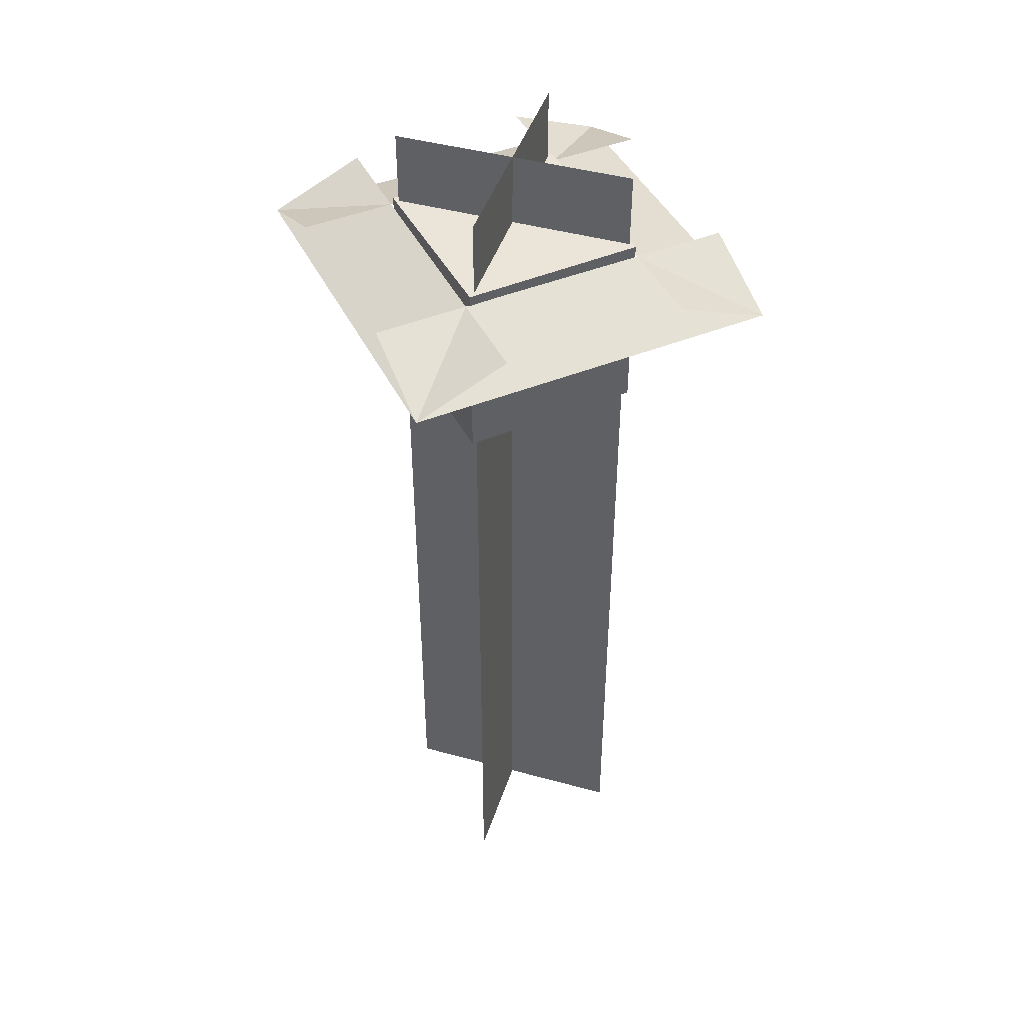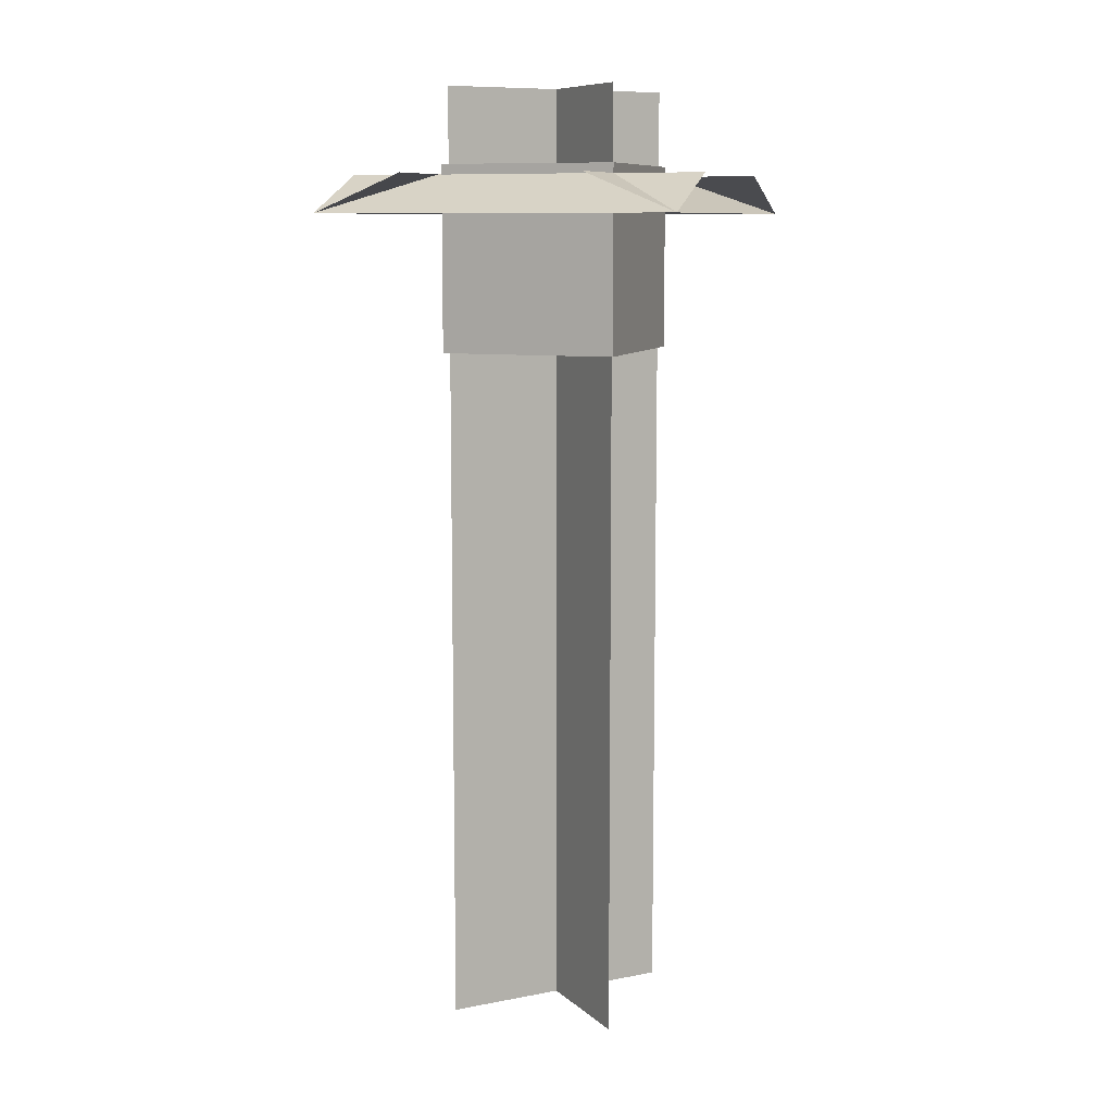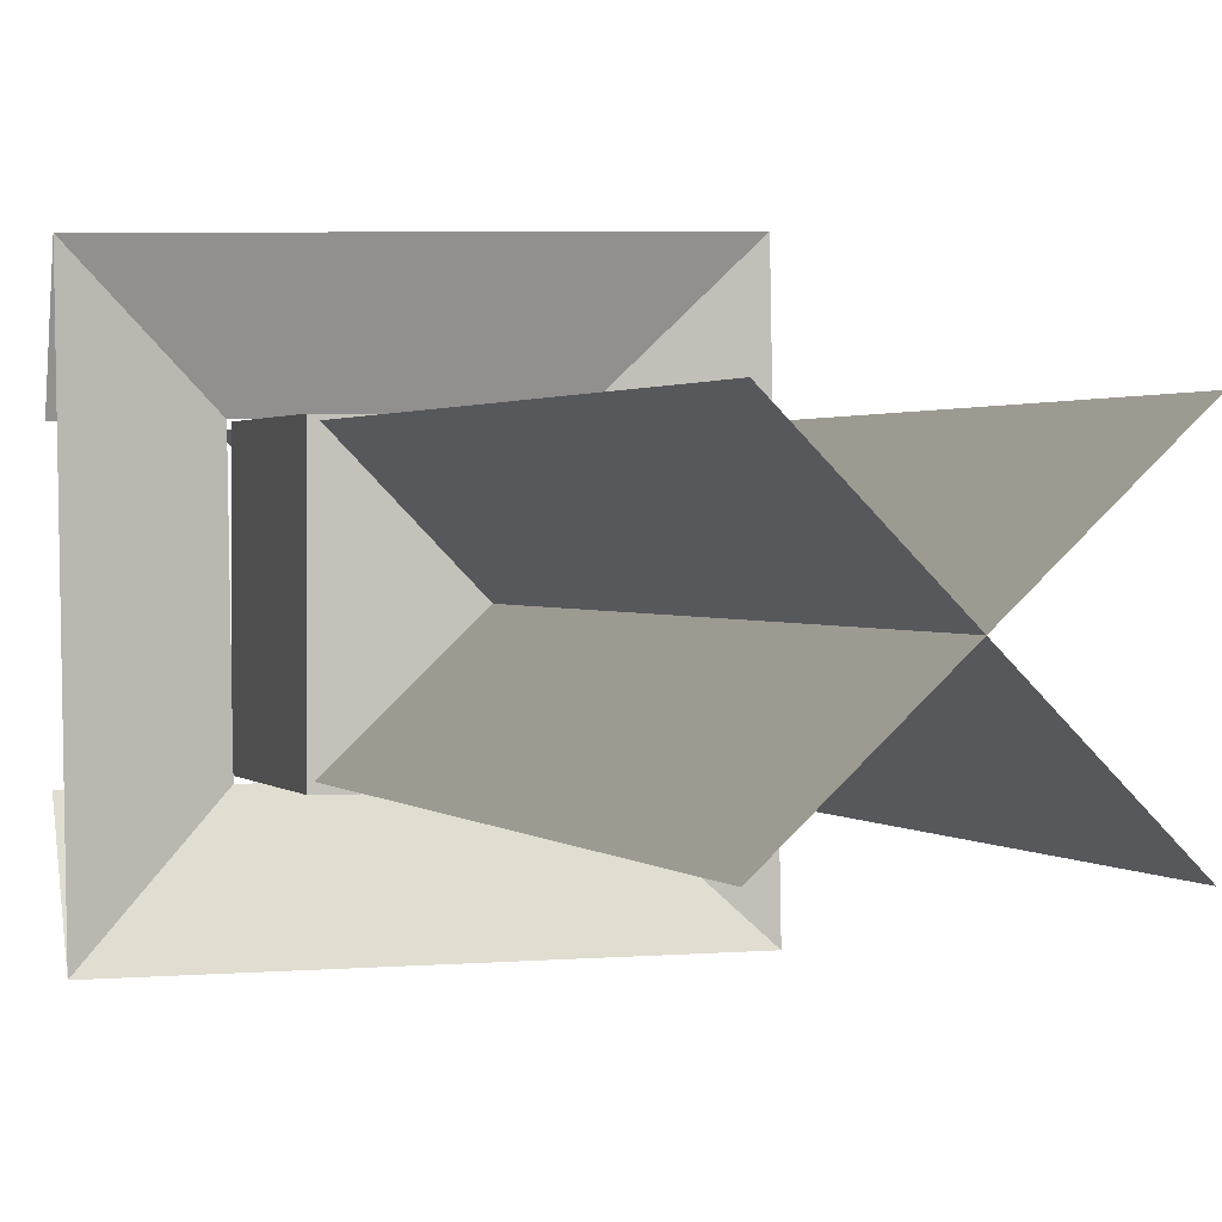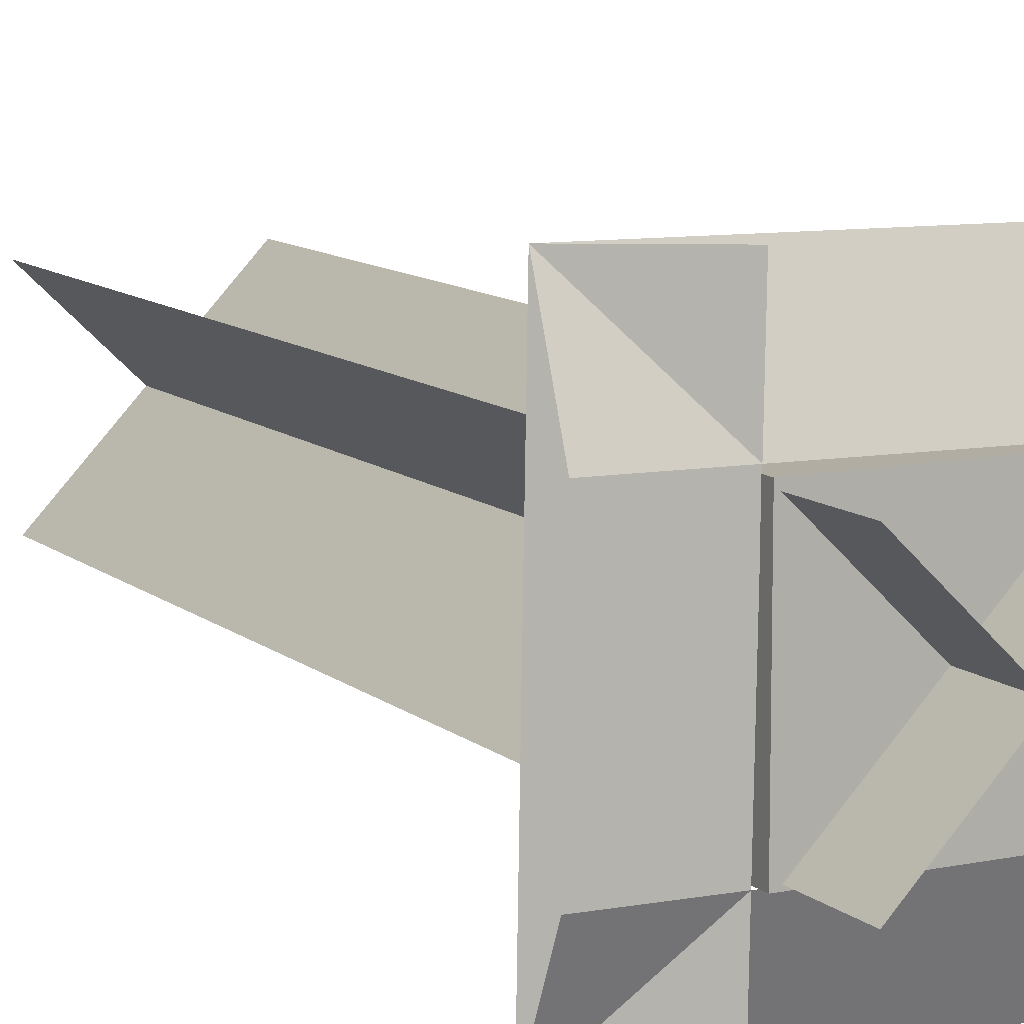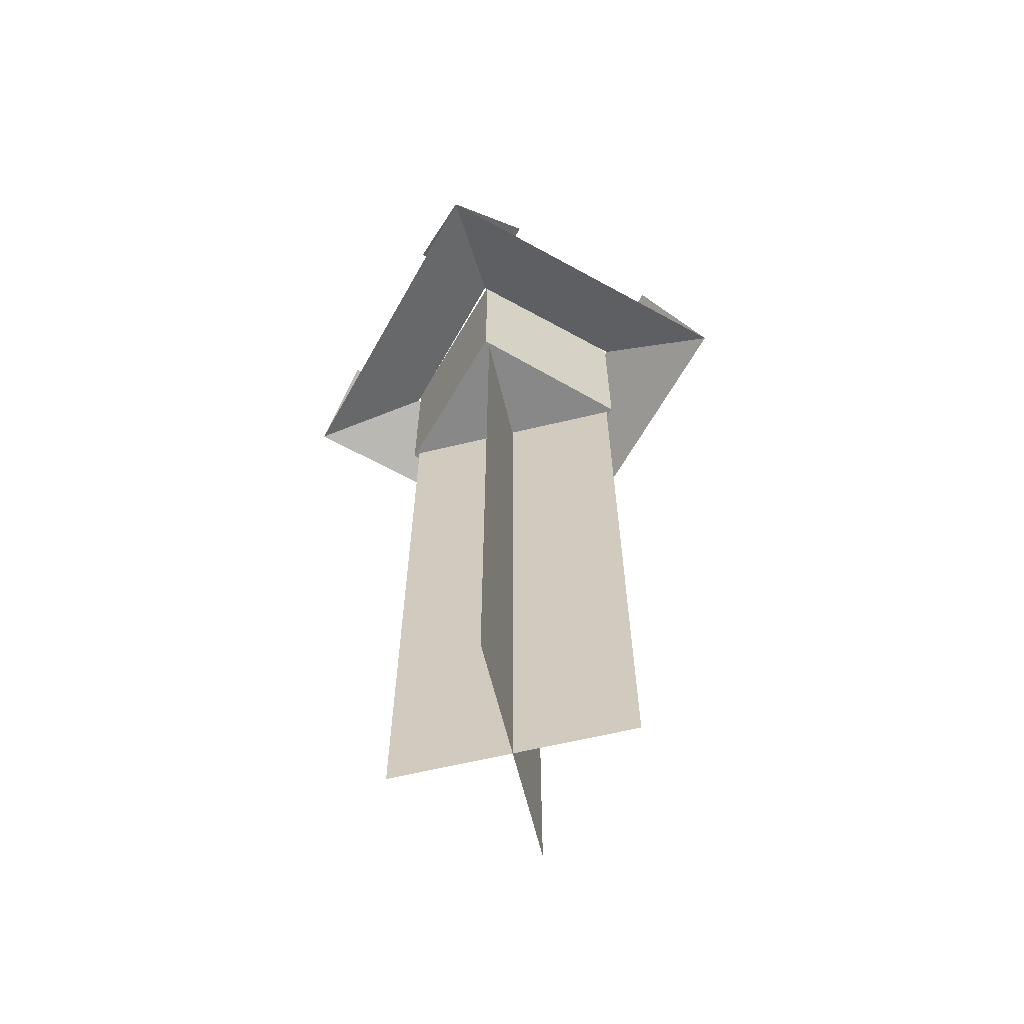
<metadata>
{"format":"obj","ext":"obj","renderer":"f3d","projection":"perspective","resolution":1024,"background":"white","views":[{"elev":44.6,"azim":63.7,"up":"+Y"},{"elev":9.4,"azim":109.1,"up":"+Y"},{"elev":1.0,"azim":-15.2,"up":"+Z"},{"elev":10.6,"azim":152.1,"up":"+Z"},{"elev":-62.7,"azim":-30.3,"up":"+Y"}]}
</metadata>
<code>
o plant
v 0 0.4701 0
v 0 -0.5299 0
v 0 -0.5299 0
v 0 0.4701 0
v 0 -0.02989 0
v 0 -0.02989 0
v 0 -0.2799 0
v 0 0.2201 0
v 0 -0.2799 0
v 0 0.2201 0
v -0.08683 0.4701 0.08992
v 0.08683 -0.5299 -0.08992
v 0.08992 -0.5299 0.08683
v -0.08992 0.4701 -0.08683
v 0 -0.4049 0
v 0 0.09511 0
v 0.08992 -0.02989 0.08683
v 0 -0.4049 0
v 0 0.09511 0
v 0.08683 -0.02989 -0.08992
v 0.08683 0.4701 -0.08992
v -0.08683 -0.5299 0.08992
v -0.08992 -0.5299 -0.08683
v 0.08992 0.4701 0.08683
v 0 -0.1549 0
v 0 0.3451 0
v -0.08992 -0.02989 -0.08683
v 0 -0.1549 0
v 0 0.3451 0
v -0.08683 -0.02989 0.08992
v 0.08683 0.2201 -0.08992
v -0.08683 0.2201 0.08992
v -0.08683 -0.2799 0.08992
v 0.08992 0.2201 0.08683
v -0.08992 0.2201 -0.08683
v -0.08992 -0.2799 -0.08683
v 0.08992 -0.2799 0.08683
v 0.08683 -0.2799 -0.08992
v 0.08683 -0.1549 -0.08992
v 0.08683 -0.4049 -0.08992
v 0.08992 -0.1549 0.08683
v 0.08992 -0.4049 0.08683
v -0.08992 -0.1549 -0.08683
v -0.08992 0.3451 -0.08683
v 0.08992 0.3451 0.08683
v 0.08992 0.09511 0.08683
v -0.08683 -0.1549 0.08992
v -0.08683 0.3451 0.08992
v 0.08683 0.3451 -0.08992
v 0.08683 0.09511 -0.08992
v -0.08683 0.09511 0.08992
v -0.08683 -0.4049 0.08992
v -0.08992 0.09511 -0.08683
v -0.08992 -0.4049 -0.08683
v -0.04342 0.4701 0.04496
v 0.04342 -0.5299 -0.04496
v 0.04496 -0.5299 0.04342
v -0.04496 0.4701 -0.04342
v 0 -0.4674 0
v 0 0.03261 0
v 0.04496 -0.02989 0.04342
v 0 -0.4674 0
v 0 0.03261 0
v 0.04342 -0.02989 -0.04496
v 0 -0.2174 0
v 0 0.2826 0
v 0 -0.2174 0
v 0 0.2826 0
v 0.04342 0.2201 -0.04496
v 0.04496 0.2201 0.04342
v 0.04496 -0.2799 0.04342
v 0.04342 -0.2799 -0.04496
v 0 -0.3424 0
v 0 0.1576 0
v 0 -0.3424 0
v 0 0.1576 0
v 0.04342 0.4701 -0.04496
v -0.04342 -0.5299 0.04496
v -0.04496 -0.5299 -0.04342
v 0.04496 0.4701 0.04342
v 0 -0.09239 0
v 0 0.4076 0
v -0.04496 -0.02989 -0.04342
v 0 -0.09239 0
v 0 0.4076 0
v -0.04342 -0.02989 0.04496
v -0.04342 0.2201 0.04496
v -0.04342 -0.2799 0.04496
v -0.04496 0.2201 -0.04342
v -0.04496 -0.2799 -0.04342
v 0.08683 -0.2174 -0.08992
v 0.08683 -0.09239 -0.08992
v 0.04342 -0.1549 -0.04496
v 0.08683 -0.4674 -0.08992
v 0.08683 -0.3424 -0.08992
v 0.04342 -0.4049 -0.04496
v 0.08992 -0.2174 0.08683
v 0.08992 -0.09239 0.08683
v 0.04496 -0.1549 0.04342
v 0.08992 -0.4674 0.08683
v 0.08992 -0.3424 0.08683
v 0.04496 -0.4049 0.04342
v -0.08992 -0.2174 -0.08683
v -0.08992 -0.09239 -0.08683
v -0.04496 -0.1549 -0.04342
v -0.08992 0.2826 -0.08683
v -0.08992 0.4076 -0.08683
v -0.04496 0.3451 -0.04342
v 0.08992 0.2826 0.08683
v 0.08992 0.4076 0.08683
v 0.04496 0.3451 0.04342
v 0.08992 0.03261 0.08683
v 0.08992 0.1576 0.08683
v 0.04496 0.09511 0.04342
v -0.08683 -0.2174 0.08992
v -0.08683 -0.09239 0.08992
v -0.04342 -0.1549 0.04496
v -0.08683 0.2826 0.08992
v -0.08683 0.4076 0.08992
v -0.04342 0.3451 0.04496
v 0.08683 0.2826 -0.08992
v 0.08683 0.4076 -0.08992
v 0.04342 0.3451 -0.04496
v 0.08683 0.03261 -0.08992
v 0.08683 0.1576 -0.08992
v 0.04342 0.09511 -0.04496
v -0.08683 0.03261 0.08992
v -0.08683 0.1576 0.08992
v -0.04342 0.09511 0.04496
v -0.08683 -0.4674 0.08992
v -0.08683 -0.3424 0.08992
v -0.04342 -0.4049 0.04496
v -0.08992 0.03261 -0.08683
v -0.08992 0.1576 -0.08683
v -0.04496 0.09511 -0.04342
v -0.08992 -0.4674 -0.08683
v -0.08992 -0.3424 -0.08683
v -0.04496 -0.4049 -0.04342
v -0.04496 -0.3424 -0.04342
v -0.04496 0.1576 -0.04342
v -0.04342 -0.3424 0.04496
v -0.04342 0.1576 0.04496
v 0.04342 0.1576 -0.04496
v 0.04342 0.03261 -0.04496
v 0.04342 0.4076 -0.04496
v 0.04342 0.2826 -0.04496
v -0.04342 0.4076 0.04496
v -0.04342 -0.09239 0.04496
v 0.04496 0.1576 0.04342
v 0.04496 0.03261 0.04342
v 0.04496 0.4076 0.04342
v 0.04496 0.2826 0.04342
v -0.04496 0.4076 -0.04342
v -0.04496 -0.09239 -0.04342
v 0.04496 -0.3424 0.04342
v 0.04496 -0.4674 0.04342
v 0.04496 -0.09239 0.04342
v 0.04496 -0.2174 0.04342
v 0.04342 -0.3424 -0.04496
v 0.04342 -0.4674 -0.04496
v 0.04342 -0.09239 -0.04496
v 0.04342 -0.2174 -0.04496
v -0.04496 -0.2174 -0.04342
v -0.04496 0.2826 -0.04342
v -0.04342 -0.2174 0.04496
v -0.04342 0.2826 0.04496
v -0.04342 0.03261 0.04496
v -0.04342 -0.4674 0.04496
v -0.04496 0.03261 -0.04342
v -0.04496 -0.4674 -0.04342
f 170 59 3 79
f 169 60 5 83
f 168 62 2 78
f 167 63 6 86
f 166 68 10 87
f 165 67 9 88
f 164 66 8 89
f 163 65 7 90
f 162 91 38 72
f 161 92 39 93
f 160 94 12 56
f 159 95 40 96
f 158 97 37 71
f 157 98 41 99
f 156 100 13 57
f 155 101 42 102
f 154 81 25 105
f 153 82 26 108
f 152 109 34 70
f 151 110 45 111
f 150 112 17 61
f 149 113 46 114
f 148 84 28 117
f 147 85 29 120
f 146 121 31 69
f 145 122 49 123
f 144 124 20 64
f 143 125 50 126
f 142 76 19 129
f 141 75 18 132
f 140 74 16 135
f 139 73 15 138
f 137 139 138 54
f 36 90 139 137
f 90 7 73 139
f 134 140 135 53
f 35 89 140 134
f 89 8 74 140
f 131 141 132 52
f 33 88 141 131
f 88 9 75 141
f 128 142 129 51
f 32 87 142 128
f 87 10 76 142
f 76 143 126 19
f 10 69 143 76
f 69 31 125 143
f 63 144 64 6
f 19 126 144 63
f 126 50 124 144
f 85 145 123 29
f 1 77 145 85
f 77 21 122 145
f 68 146 69 10
f 29 123 146 68
f 123 49 121 146
f 119 147 120 48
f 11 55 147 119
f 55 1 85 147
f 116 148 117 47
f 30 86 148 116
f 86 6 84 148
f 74 149 114 16
f 8 70 149 74
f 70 34 113 149
f 60 150 61 5
f 16 114 150 60
f 114 46 112 150
f 82 151 111 26
f 4 80 151 82
f 80 24 110 151
f 66 152 70 8
f 26 111 152 66
f 111 45 109 152
f 107 153 108 44
f 14 58 153 107
f 58 4 82 153
f 104 154 105 43
f 27 83 154 104
f 83 5 81 154
f 73 155 102 15
f 7 71 155 73
f 71 37 101 155
f 59 156 57 3
f 15 102 156 59
f 102 42 100 156
f 81 157 99 25
f 5 61 157 81
f 61 17 98 157
f 65 158 71 7
f 25 99 158 65
f 99 41 97 158
f 75 159 96 18
f 9 72 159 75
f 72 38 95 159
f 62 160 56 2
f 18 96 160 62
f 96 40 94 160
f 84 161 93 28
f 6 64 161 84
f 64 20 92 161
f 67 162 72 9
f 28 93 162 67
f 93 39 91 162
f 103 163 90 36
f 43 105 163 103
f 105 25 65 163
f 106 164 89 35
f 44 108 164 106
f 108 26 66 164
f 115 165 88 33
f 47 117 165 115
f 117 28 67 165
f 118 166 87 32
f 48 120 166 118
f 120 29 68 166
f 127 167 86 30
f 51 129 167 127
f 129 19 63 167
f 130 168 78 22
f 52 132 168 130
f 132 18 62 168
f 133 169 83 27
f 53 135 169 133
f 135 16 60 169
f 136 170 79 23
f 54 138 170 136
f 138 15 59 170
o plant_test
v -0.000842 0.4202 0.000152
v -0.000842 0.4202 0.000152
v 0.1906 0.3406 0.003494
v 0.0025 0.3406 -0.1913
v -0.1923 0.3406 -0.003189
v -0.004183 0.3406 0.1916
v 0.09488 0.3804 0.001823
v 0.1939 0.3406 -0.1879
v 0.1873 0.3406 0.1949
v 0.000829 0.3804 -0.09557
v -0.1889 0.3406 -0.1946
v 0.1939 0.3406 -0.1879
v -0.09656 0.3804 -0.001519
v -0.1956 0.3406 0.1882
v -0.1889 0.3406 -0.1946
v -0.002513 0.3804 0.09587
v 0.1873 0.3406 0.1949
v -0.1956 0.3406 0.1882
v 0.1889 0.3804 0.09921
v -0.0999 0.3804 0.1899
v -0.1906 0.3804 -0.09891
v 0.09822 0.3804 -0.1896
v 0.09154 0.3804 0.1933
v 0.1923 0.3804 -0.09223
v -0.09322 0.3804 -0.193
v -0.1939 0.3804 0.09253
f 187 176 186 189
f 184 175 183 190
f 181 174 180 191
f 178 173 177 192
f 173 179 193 177
f 174 182 194 180
f 175 185 195 183
f 176 188 196 186
l 177 171
l 180 172
l 183 171
l 186 172
o Cube
v -0.09381 0.196 0.09323
v -0.09381 0.3909 0.09323
v -0.09381 0.196 -0.09323
v -0.09381 0.3909 -0.09323
v 0.09381 0.196 0.09323
v 0.09381 0.3909 0.09323
v 0.09381 0.196 -0.09323
v 0.09381 0.3909 -0.09323
v -0.09381 0.196 0
v -0.09381 0.2905 0.09323
v -0.09381 0.3909 0
v -0.09381 0.2905 -0.09323
v -0 0.196 -0.09323
v -0 0.3909 -0.09323
v 0.09381 0.2905 -0.09323
v 0.09381 0.196 0
v 0.09381 0.3909 0
v 0.09381 0.2905 0.09323
v -0 0.196 0.09323
v -0 0.3909 0.09323
v -0 0.3909 0
v -0 0.196 0
v -0 0.2905 0.09323
v 0.09381 0.2905 0
v -0 0.2905 -0.09323
v -0.09381 0.2905 0
v -0.09381 0.196 0.09277
v -0.09381 0.291 0.09323
v -0.09381 0.3909 -0.09277
v -0.09381 0.197 -0.09323
v -0.09297 0.196 -0.09323
v 0.09297 0.3909 -0.09323
v 0.09381 0.197 -0.09323
v 0.09381 0.196 -0.09277
v 0.09381 0.3909 0.09277
v 0.09381 0.197 0.09323
v 0.09297 0.196 0.09323
v -0.09297 0.3909 0.09323
v -0.09381 0.196 -0.09277
v -0.09381 0.197 0.09323
v -0.09381 0.3909 0.09277
v -0.09381 0.291 -0.09323
v 0.09297 0.196 -0.09323
v -0.09297 0.3909 -0.09323
v 0.09381 0.291 -0.09323
v 0.09381 0.196 0.09277
v 0.09381 0.3909 -0.09277
v 0.09381 0.291 0.09323
v -0.09297 0.196 0.09323
v 0.09297 0.3909 0.09323
v -0 0.3909 0.09277
v -0 0.3909 -0.09277
v 0.09297 0.3909 0
v -0.09297 0.3909 0
v -0 0.196 0.09277
v -0 0.196 -0.09277
v -0.09297 0.196 0
v 0.09297 0.196 0
v -0.09297 0.2905 0.09323
v 0.09297 0.2905 0.09323
v -0 0.197 0.09323
v -0 0.291 0.09323
v 0.09381 0.2905 0.09277
v 0.09381 0.2905 -0.09277
v 0.09381 0.197 0
v 0.09381 0.291 0
v 0.09297 0.2905 -0.09323
v -0.09297 0.2905 -0.09323
v -0 0.197 -0.09323
v -0 0.291 -0.09323
v -0.09381 0.2905 -0.09277
v -0.09381 0.2905 0.09277
v -0.09381 0.197 0
v -0.09381 0.291 0
v -0.09381 0.291 0.09277
v -0.09381 0.197 0.09277
v -0.09381 0.197 -0.09277
v -0.09297 0.291 -0.09323
v -0.09297 0.197 -0.09323
v 0.09297 0.197 -0.09323
v 0.09381 0.291 -0.09277
v 0.09381 0.197 -0.09277
v 0.09381 0.197 0.09277
v 0.09297 0.291 0.09323
v 0.09297 0.197 0.09323
v -0.09297 0.197 0.09323
v 0.09297 0.196 -0.09277
v -0.09297 0.196 -0.09277
v -0.09297 0.196 0.09277
v -0.09297 0.3909 -0.09277
v 0.09297 0.3909 -0.09277
v 0.09297 0.3909 0.09277
v -0.09297 0.3909 0.09277
v 0.09297 0.196 0.09277
v -0.09297 0.291 0.09323
v 0.09381 0.291 0.09277
v 0.09297 0.291 -0.09323
v -0.09381 0.291 -0.09277
f 294 225 200 238
f 293 228 204 241
f 292 231 202 244
f 291 234 198 224
f 290 242 201 233
f 289 237 198 234
f 288 247 216 246
f 287 248 217 249
f 286 225 207 250
f 285 251 215 245
f 284 252 218 253
f 283 230 212 254
f 282 255 206 236
f 281 256 219 257
f 280 246 216 258
f 279 259 214 232
f 278 260 220 261
f 277 243 213 262
f 276 263 211 229
f 275 264 221 265
f 274 240 210 266
f 273 267 208 226
f 272 268 222 269
f 271 237 207 270
f 268 271 270 222
f 206 224 271 268
f 224 198 237 271
f 223 272 269 205
f 197 236 272 223
f 236 206 268 272
f 235 273 226 199
f 205 269 273 235
f 269 222 267 273
f 264 274 266 221
f 208 238 274 264
f 238 200 240 274
f 227 275 265 209
f 199 226 275 227
f 226 208 264 275
f 239 276 229 203
f 209 265 276 239
f 265 221 263 276
f 260 277 262 220
f 211 241 277 260
f 241 204 243 277
f 230 278 261 212
f 203 229 278 230
f 229 211 260 278
f 242 279 232 201
f 212 261 279 242
f 261 220 259 279
f 256 280 258 219
f 214 244 280 256
f 244 202 246 280
f 233 281 257 215
f 201 232 281 233
f 232 214 256 281
f 245 282 236 197
f 215 257 282 245
f 257 219 255 282
f 252 283 254 218
f 209 239 283 252
f 239 203 230 283
f 235 284 253 205
f 199 227 284 235
f 227 209 252 284
f 223 285 245 197
f 205 253 285 223
f 253 218 251 285
f 248 286 250 217
f 210 240 286 248
f 240 200 225 286
f 243 287 249 213
f 204 228 287 243
f 228 210 248 287
f 231 288 246 202
f 213 249 288 231
f 249 217 247 288
f 247 289 234 216
f 217 250 289 247
f 250 207 237 289
f 251 290 233 215
f 218 254 290 251
f 254 212 242 290
f 255 291 224 206
f 219 258 291 255
f 258 216 234 291
f 259 292 244 214
f 220 262 292 259
f 262 213 231 292
f 263 293 241 211
f 221 266 293 263
f 266 210 228 293
f 267 294 238 208
f 222 270 294 267
f 270 207 225 294

</code>
